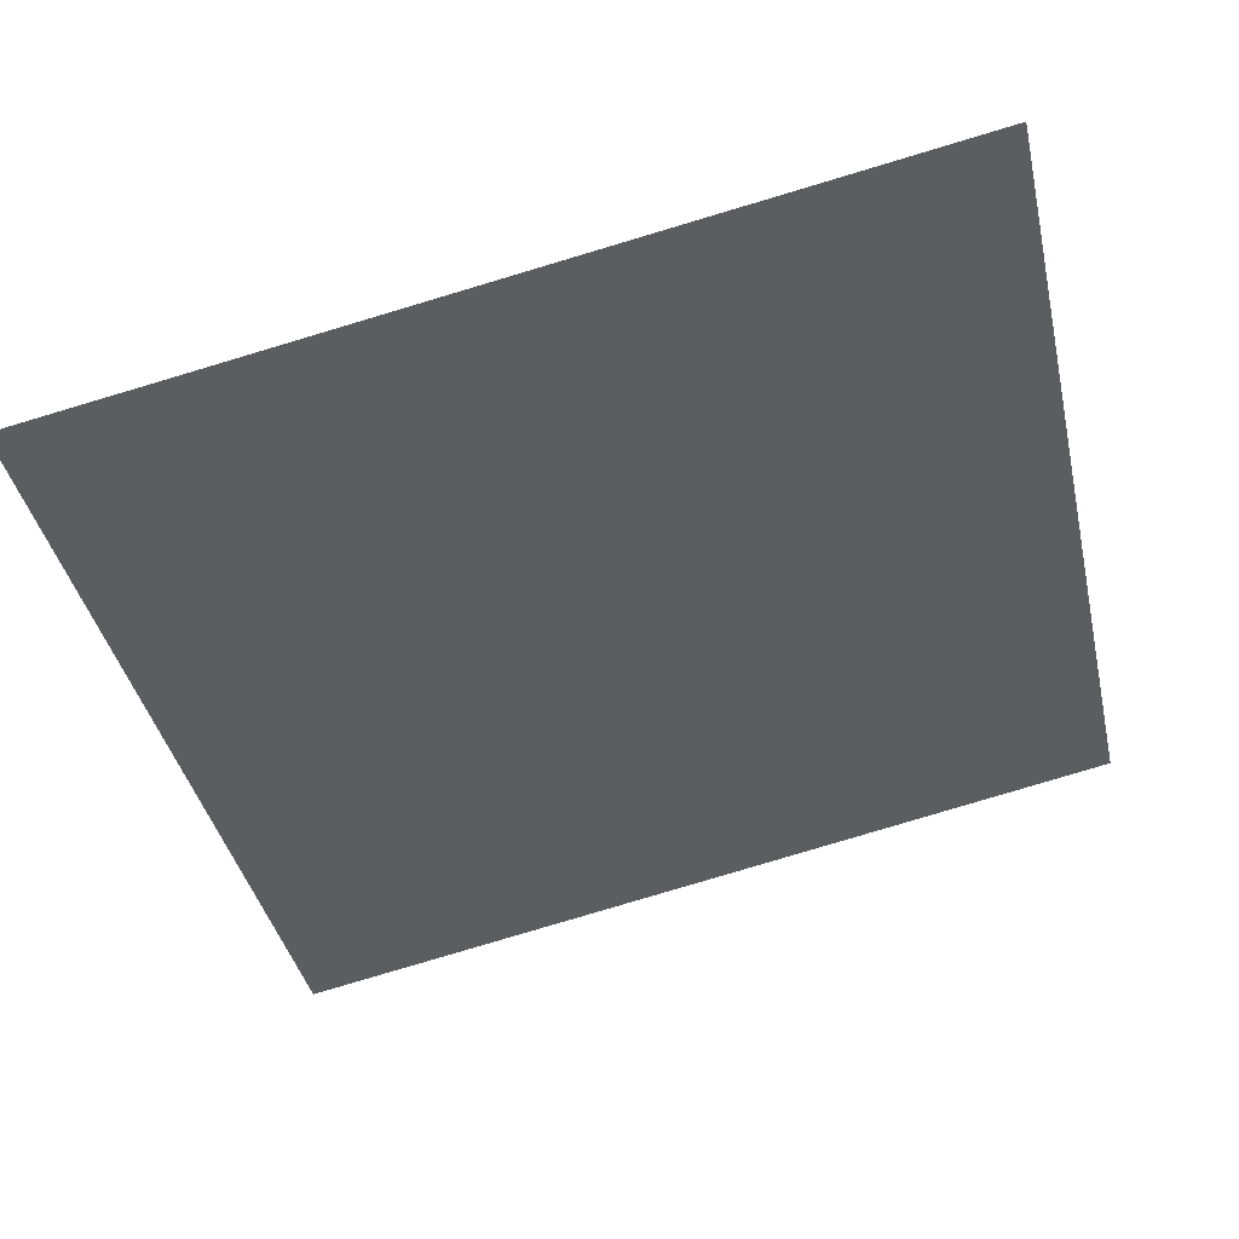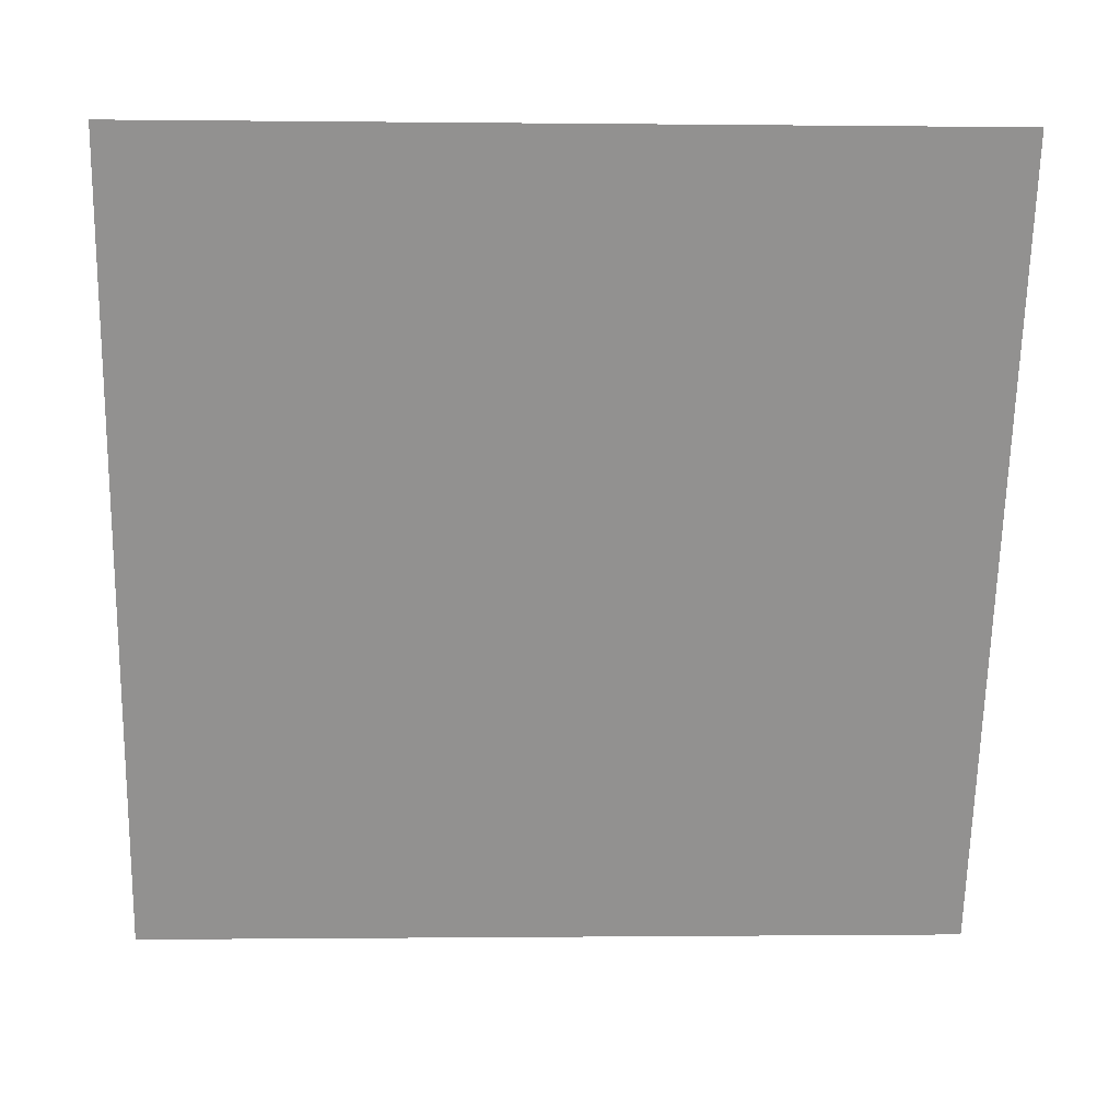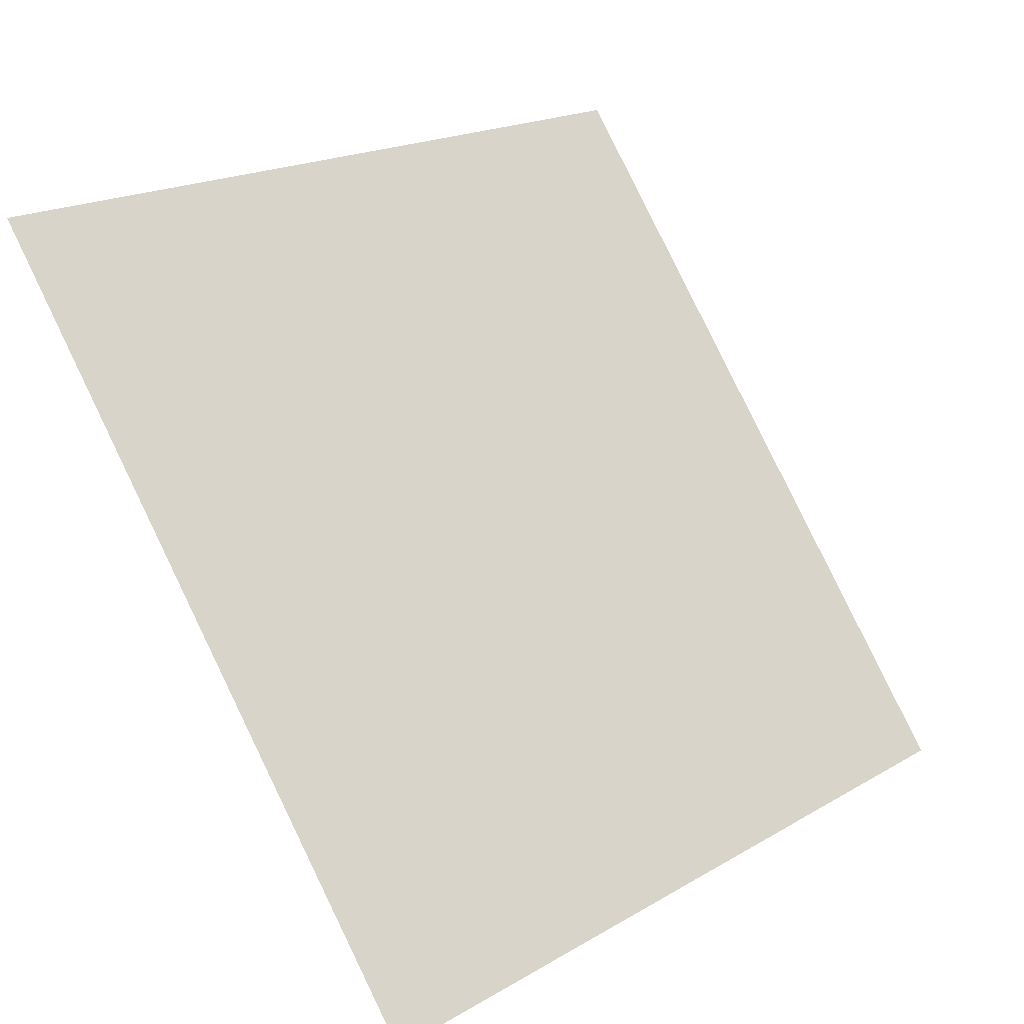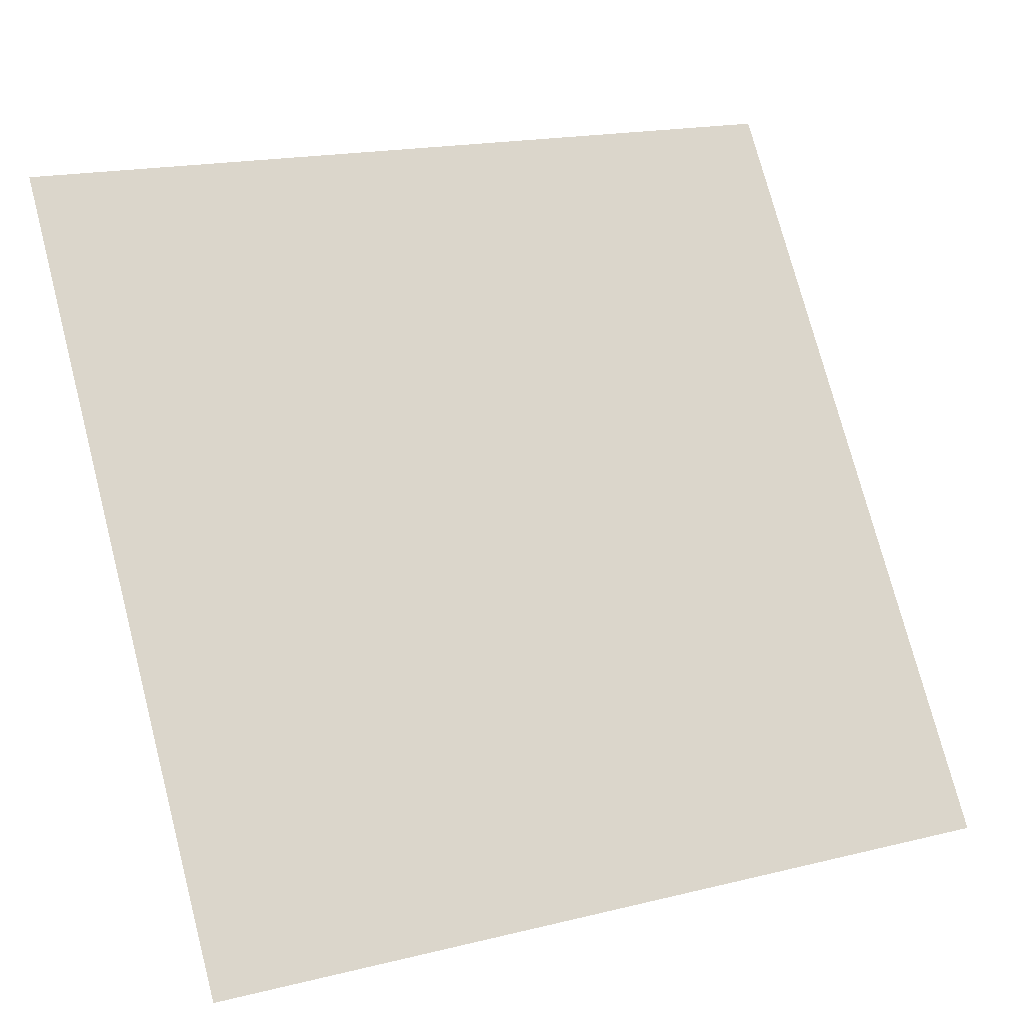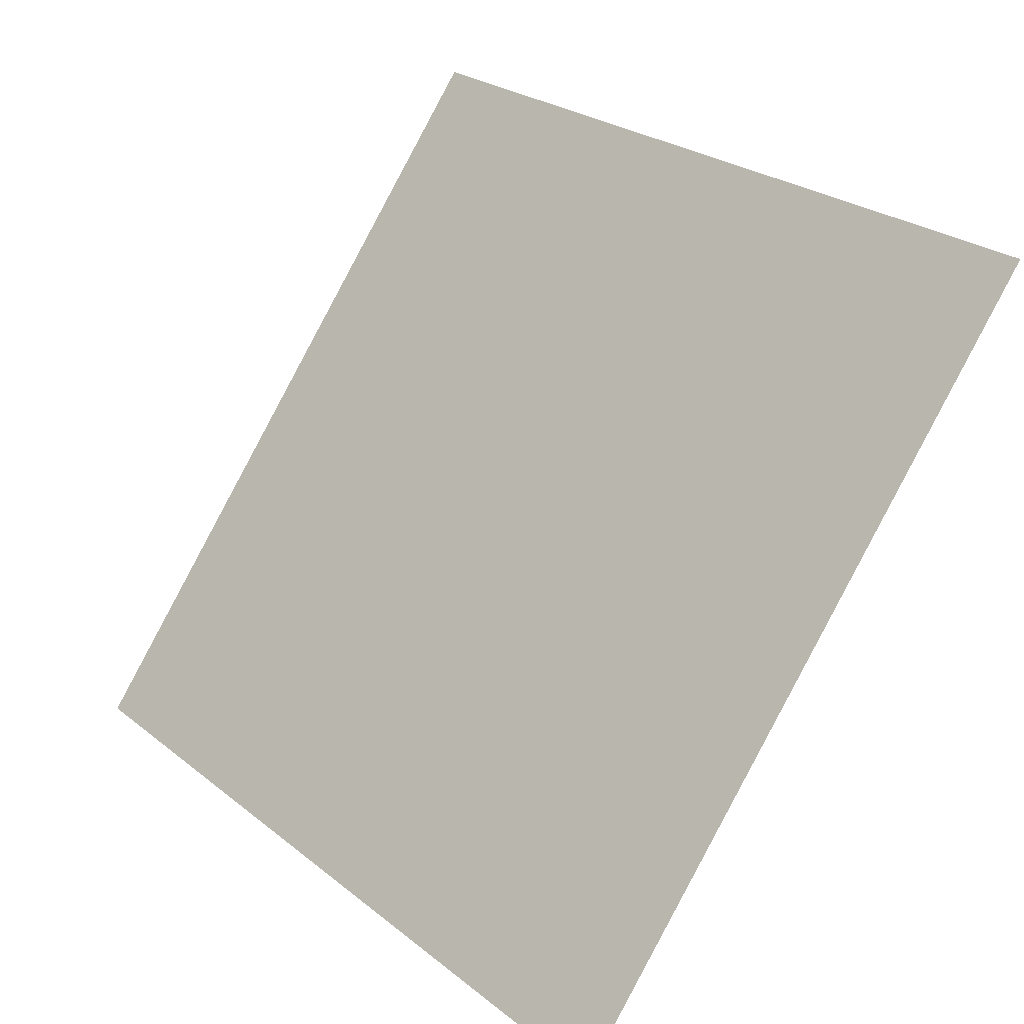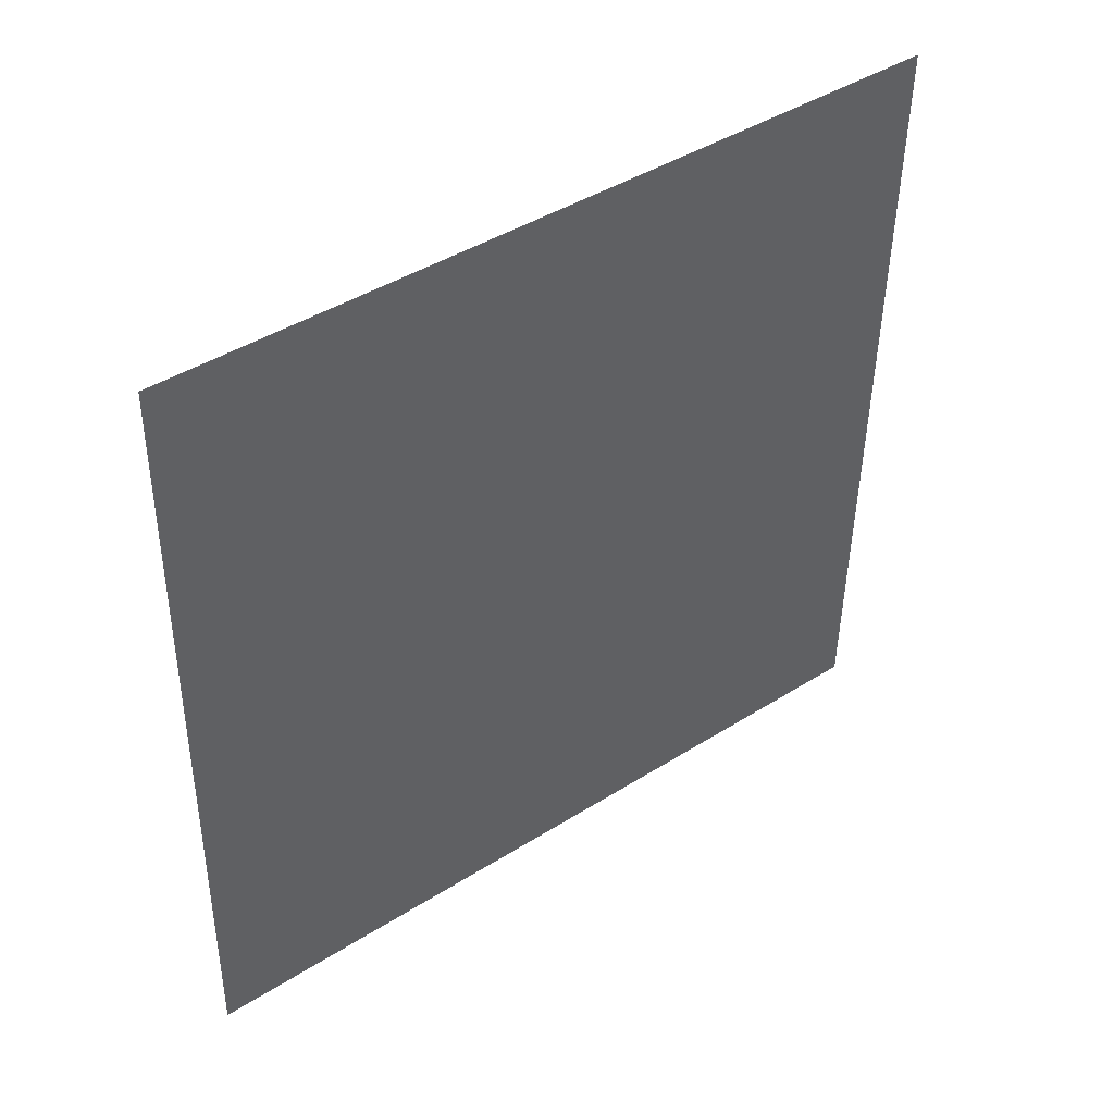
<metadata>
{"format":"obj","ext":"obj","renderer":"f3d","projection":"perspective","resolution":1024,"background":"white","views":[{"elev":-77.7,"azim":-163.0,"up":"+Y"},{"elev":-12.7,"azim":176.2,"up":"+Z"},{"elev":20.0,"azim":-48.7,"up":"+Z"},{"elev":19.5,"azim":-26.7,"up":"+Z"},{"elev":25.1,"azim":49.7,"up":"+Z"},{"elev":-44.8,"azim":-90.2,"up":"+Y"}]}
</metadata>
<code>
v -0.03254 1.007 0.8018
v -0.0391 1.007 0.8019
v -0.03898 1.011 0.8071
v -0.03242 1.011 0.8071
f 4 3 2 1

</code>
